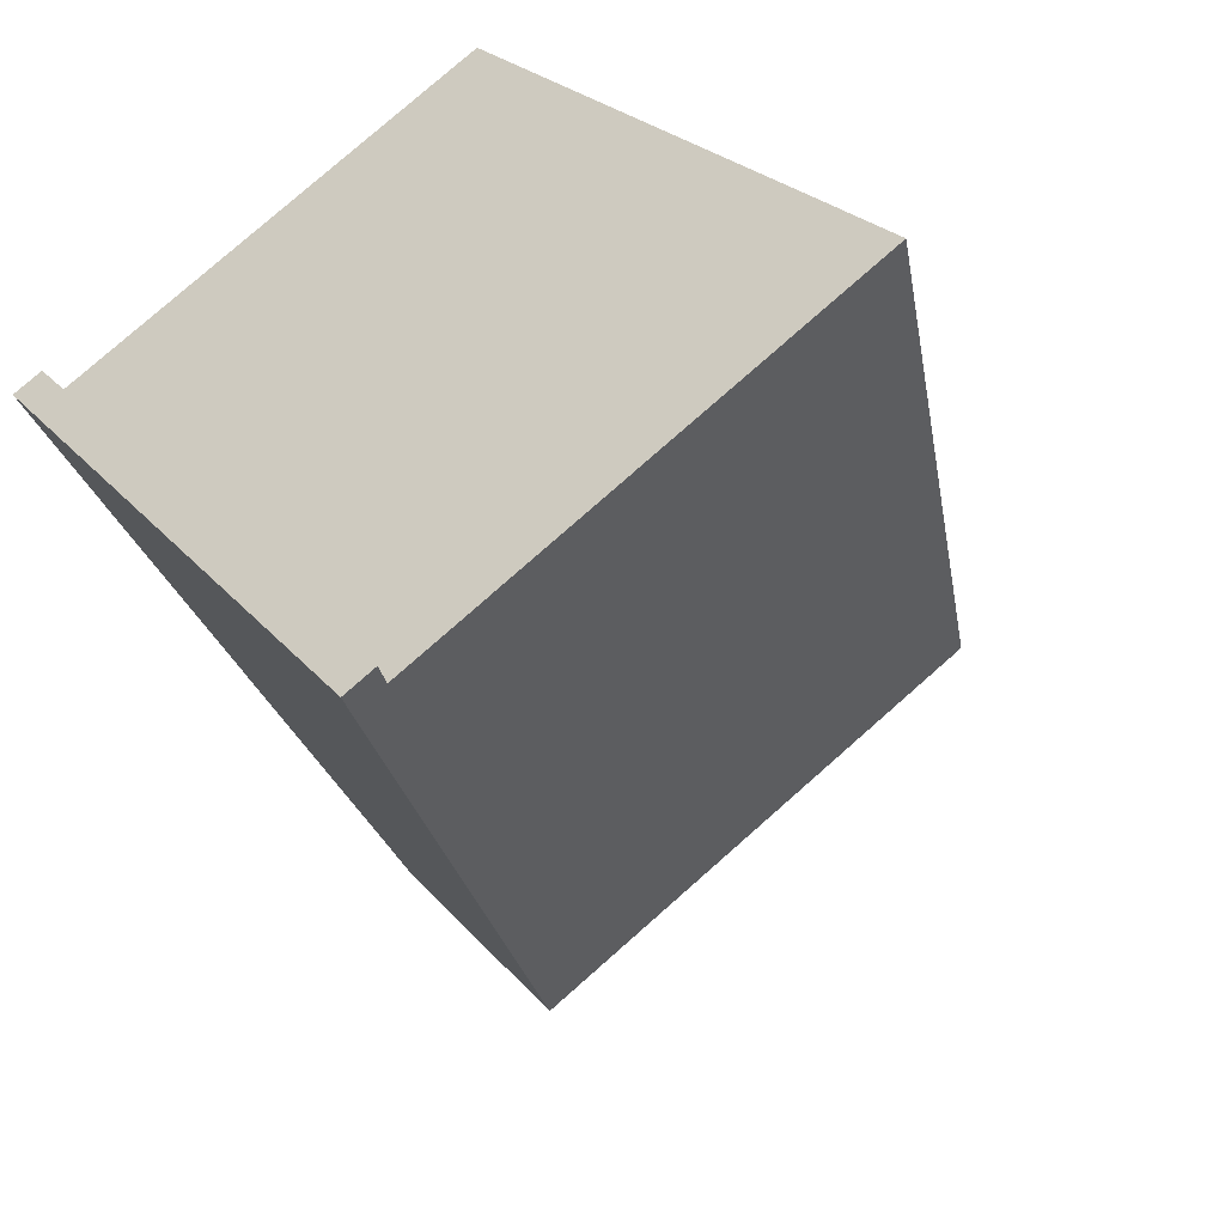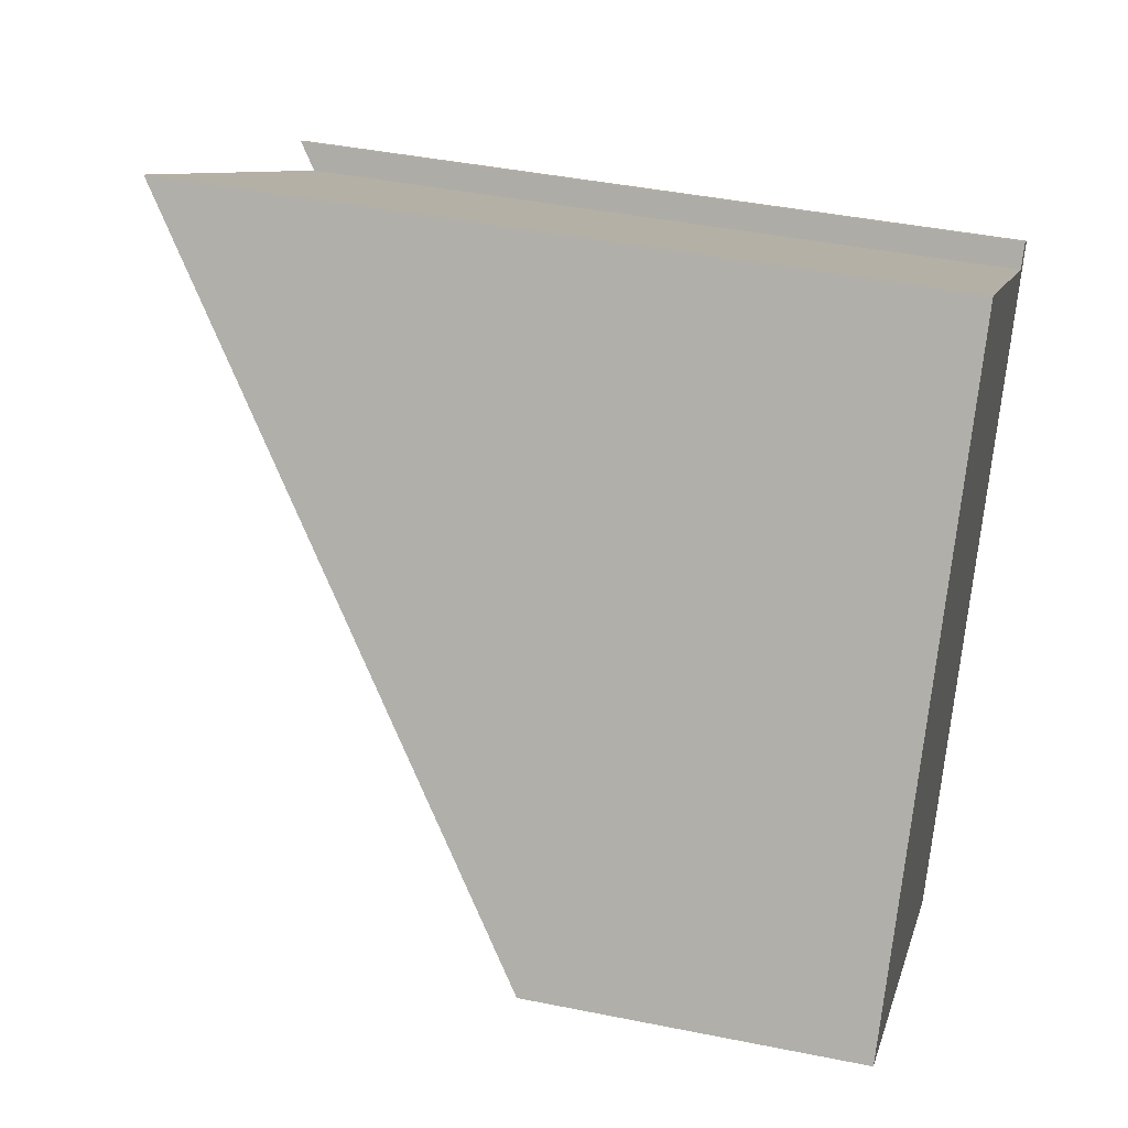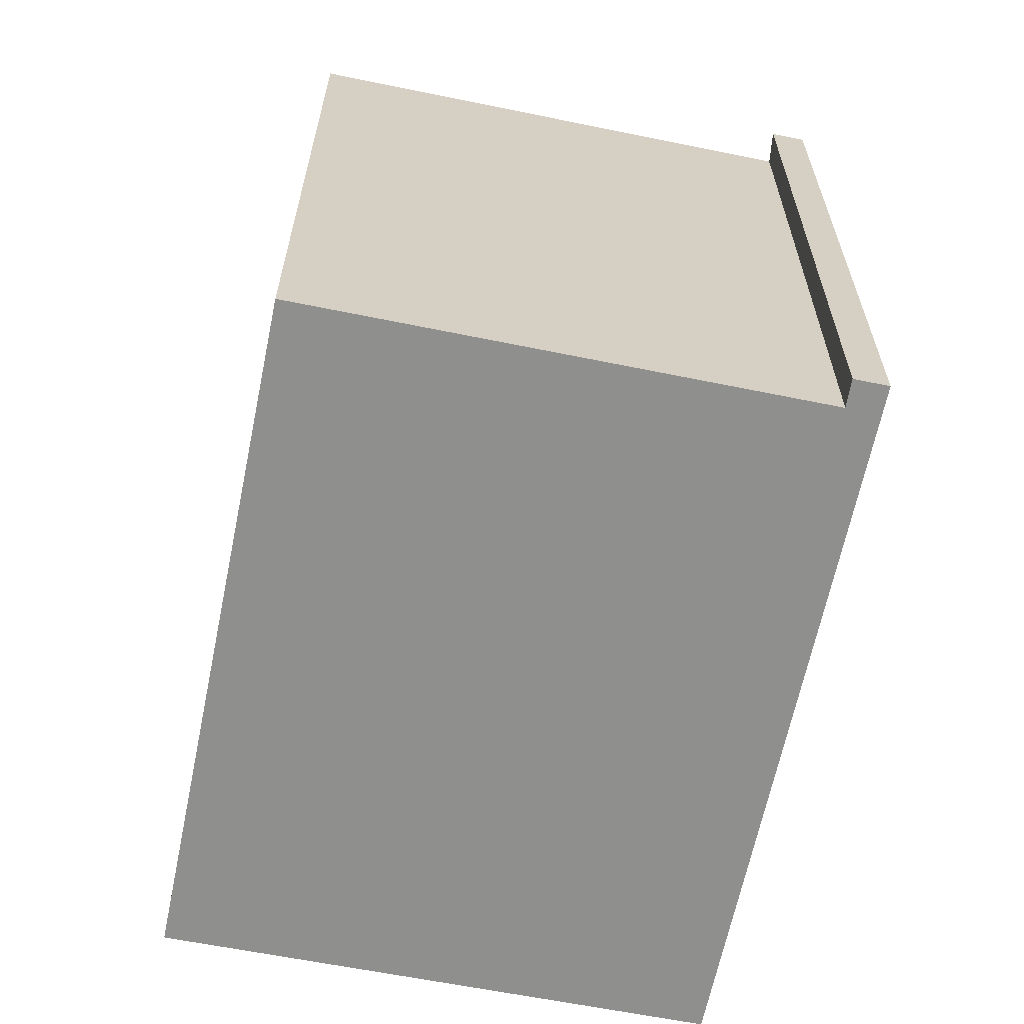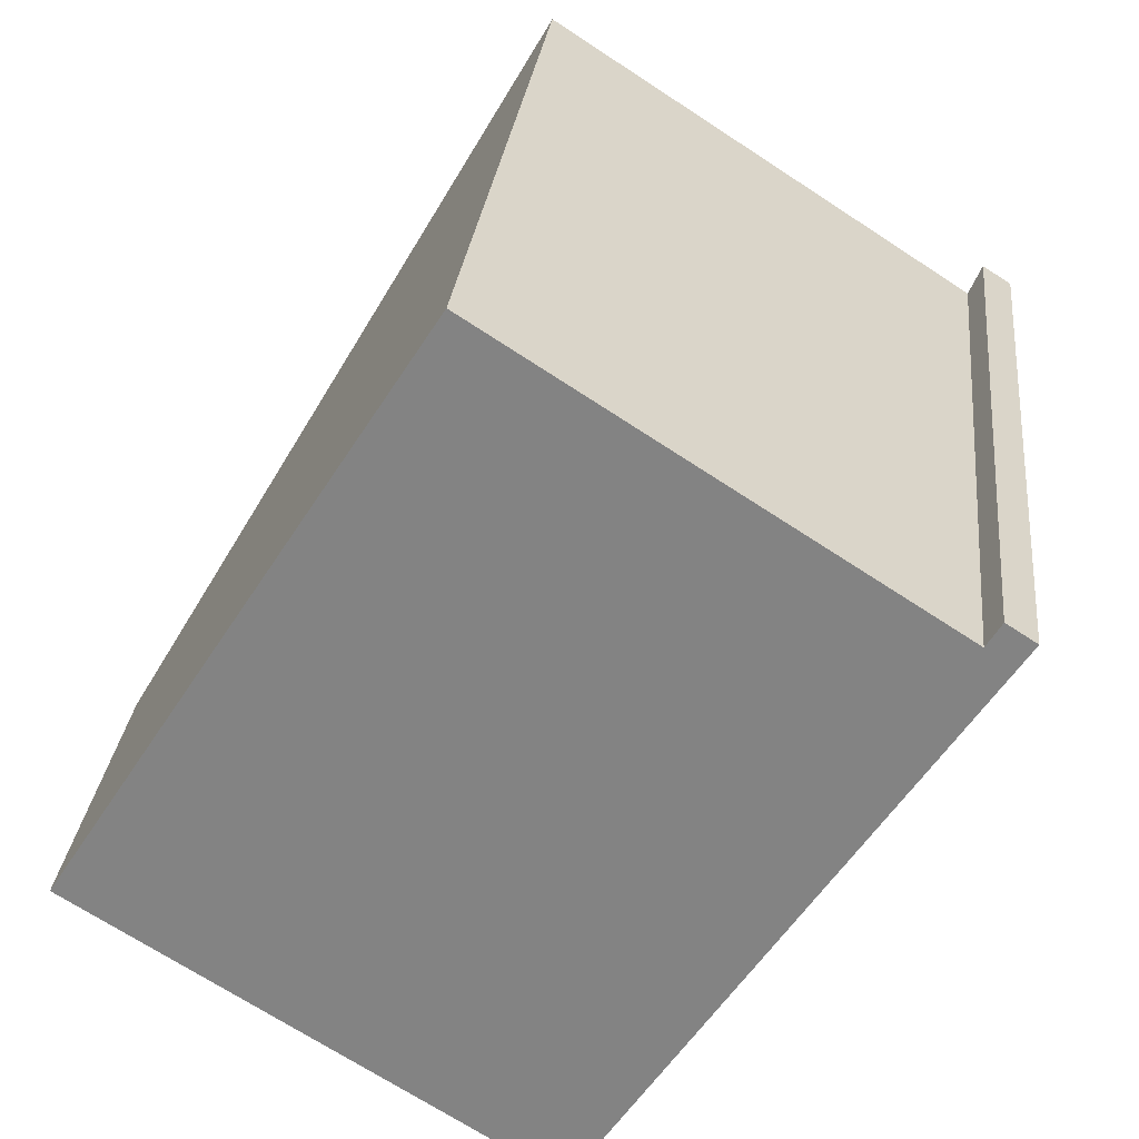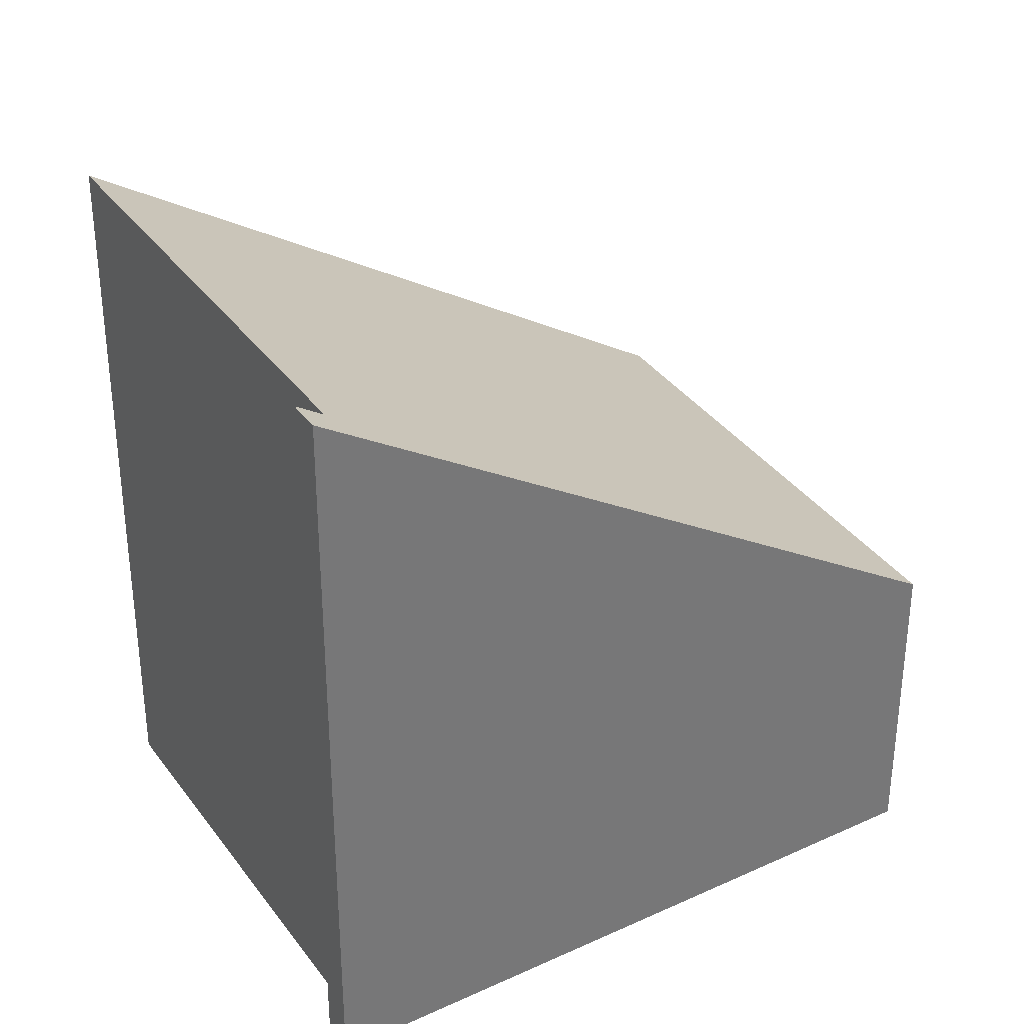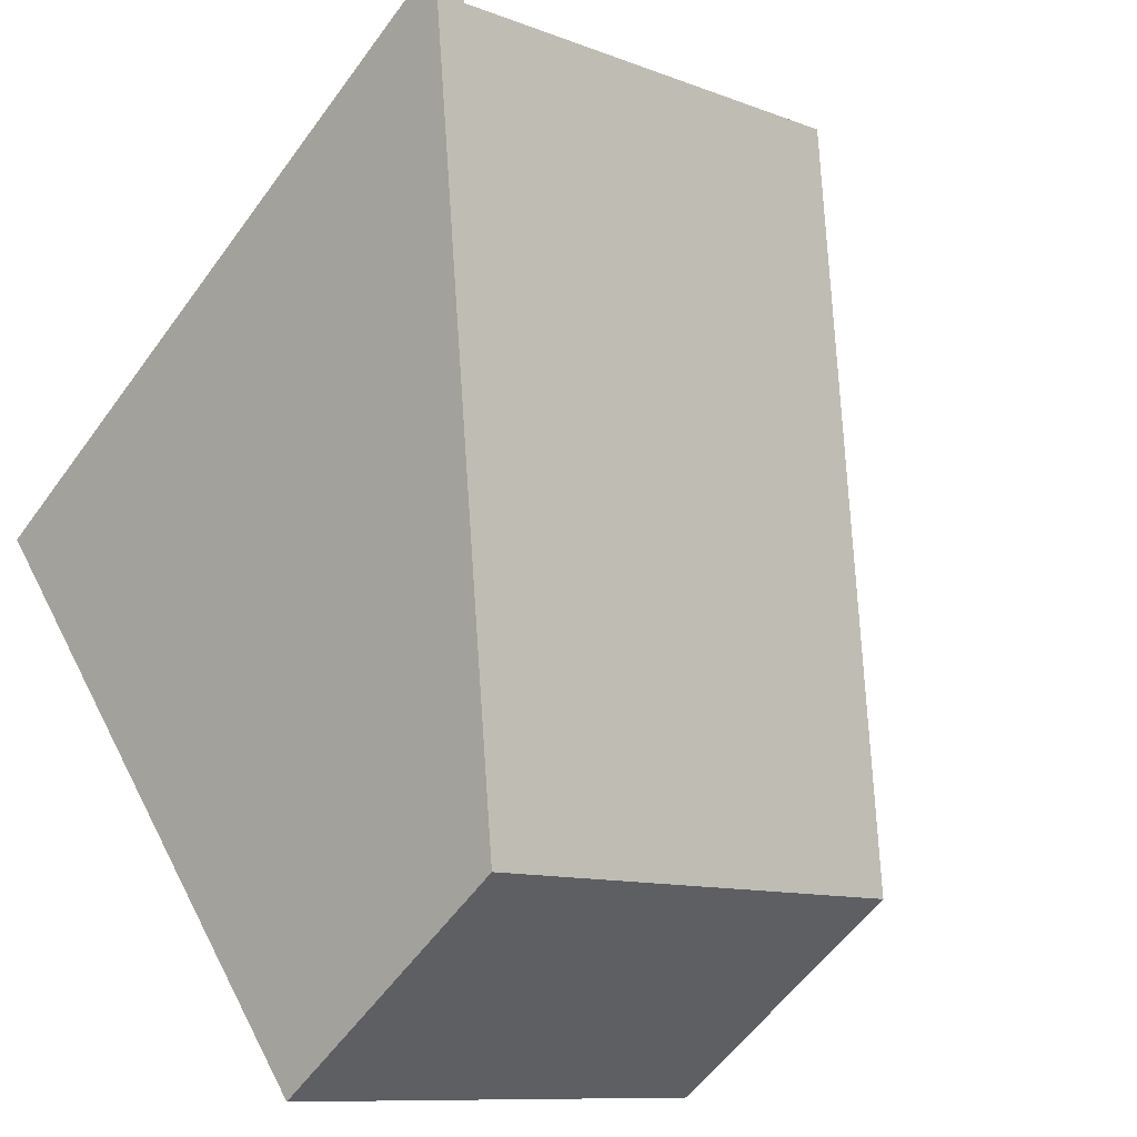
<metadata>
{"format":"obj","ext":"obj","renderer":"f3d","projection":"perspective","resolution":1024,"background":"white","views":[{"elev":22.7,"azim":152.2,"up":"+Z"},{"elev":41.8,"azim":-76.2,"up":"+Z"},{"elev":-65.3,"azim":21.1,"up":"+Y"},{"elev":28.1,"azim":6.0,"up":"+Z"},{"elev":35.0,"azim":91.7,"up":"+Y"},{"elev":-57.2,"azim":144.5,"up":"+Z"}]}
</metadata>
<code>
v  3.146 6.455 4.929
v  6.877 6.429 2.537
v  0 2.775 1.699e-16
v  7.197 6.513 2.493
v  3.944 2.775 -2.478
v  6.946 6.513 2.651
v  7.256 6.581 2.583
v  7.003 6.582 2.745
v  3.944 1.517e-16 -2.478
v  0 0 0
v  3.146 -3.018e-16 4.929
v  7.003 -1.681e-16 2.745
v  6.877 -1.553e-16 2.537
v  6.946 -1.623e-16 2.651
v  7.256 -1.582e-16 2.583
v  7.197 -1.527e-16 2.493
g defaultobject
f 1 2 3
f 3 4 5
f 4 3 2
f 4 2 6
f 4 6 7
f 7 6 8
f 9 3 5
f 3 9 10
f 3 11 1
f 11 3 10
f 6 12 8
f 12 6 2
f 12 2 13
f 12 13 14
f 11 2 1
f 2 11 13
f 12 7 8
f 7 12 15
f 15 4 7
f 4 15 5
f 5 15 9
f 9 15 16
f 12 16 15
f 16 12 9
f 9 12 14
f 9 14 13
f 9 13 11
f 9 11 10

</code>
